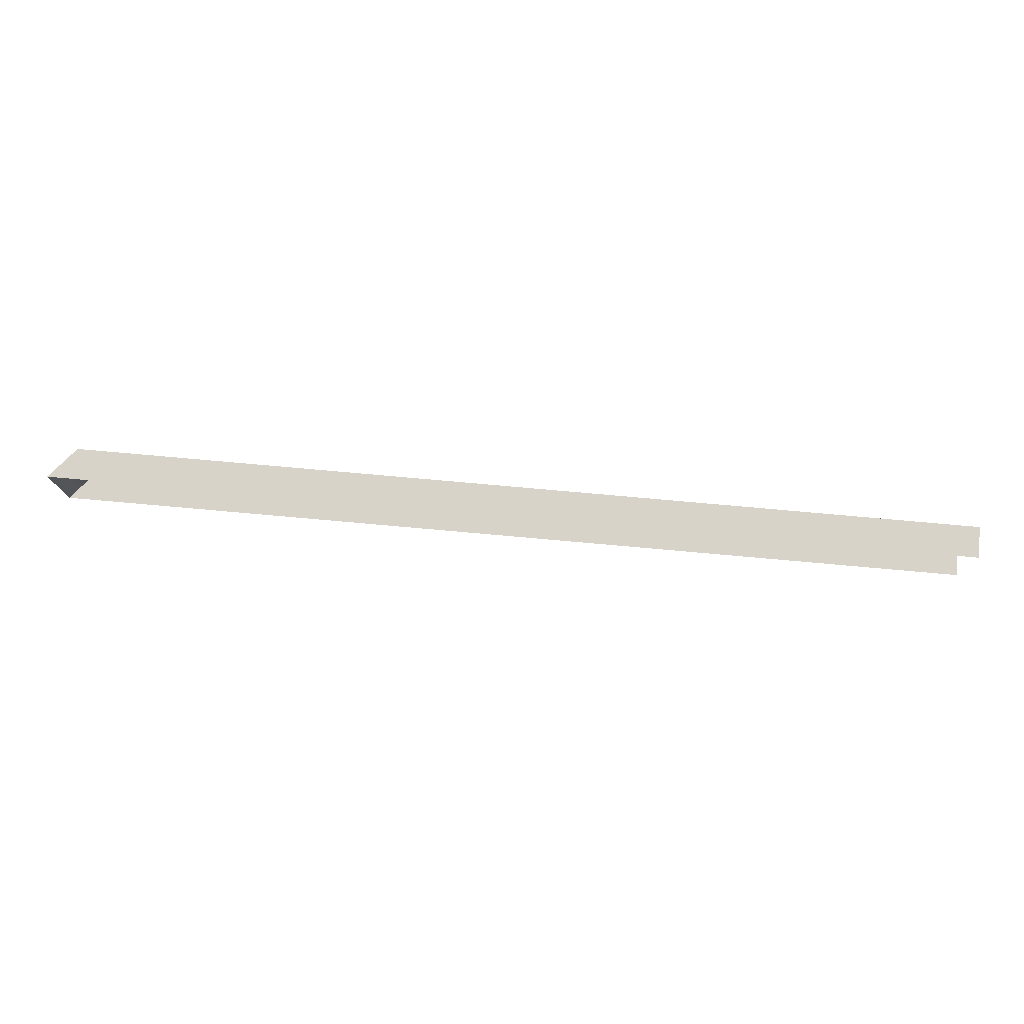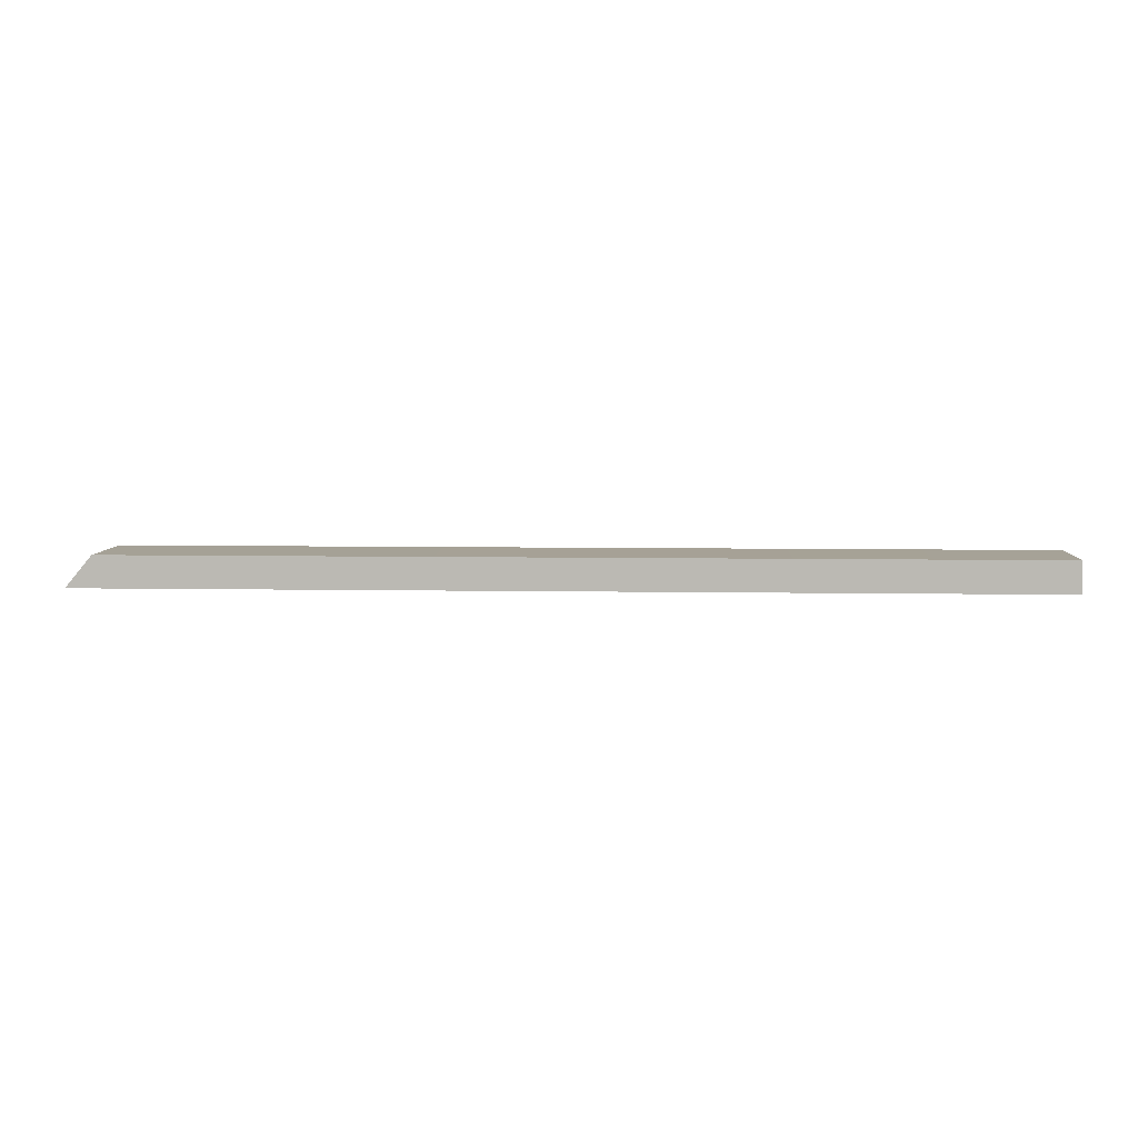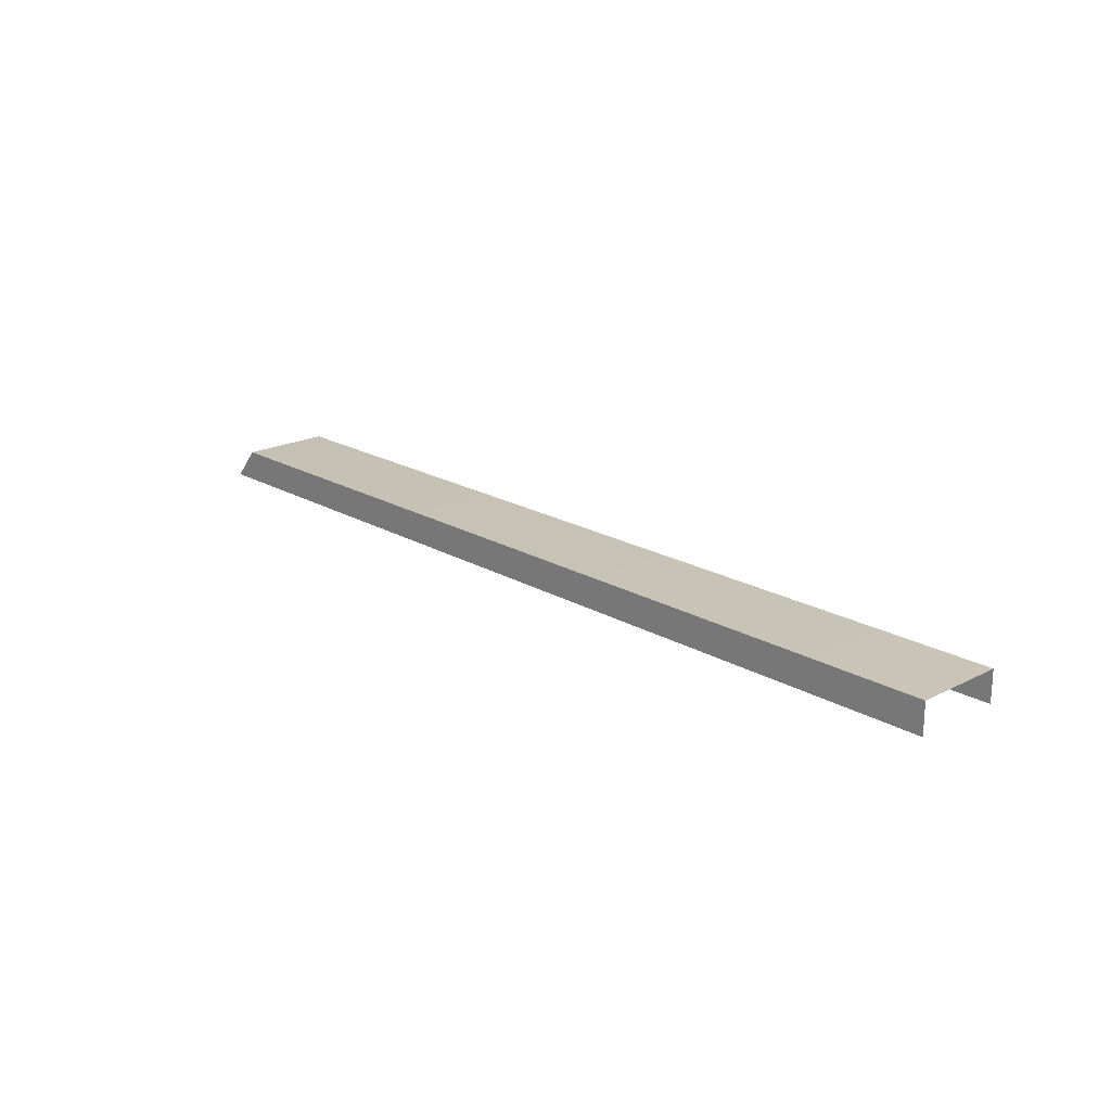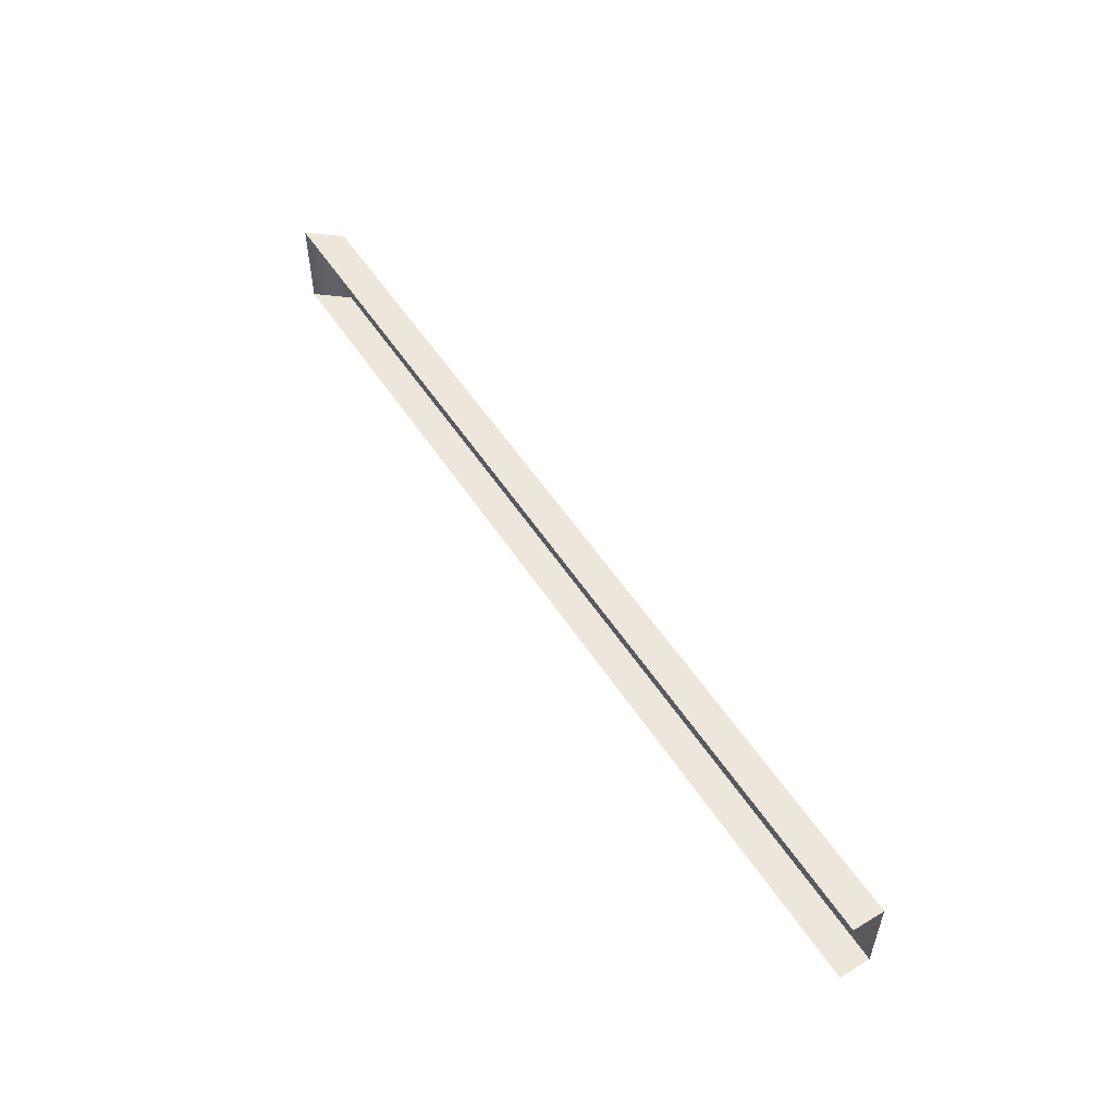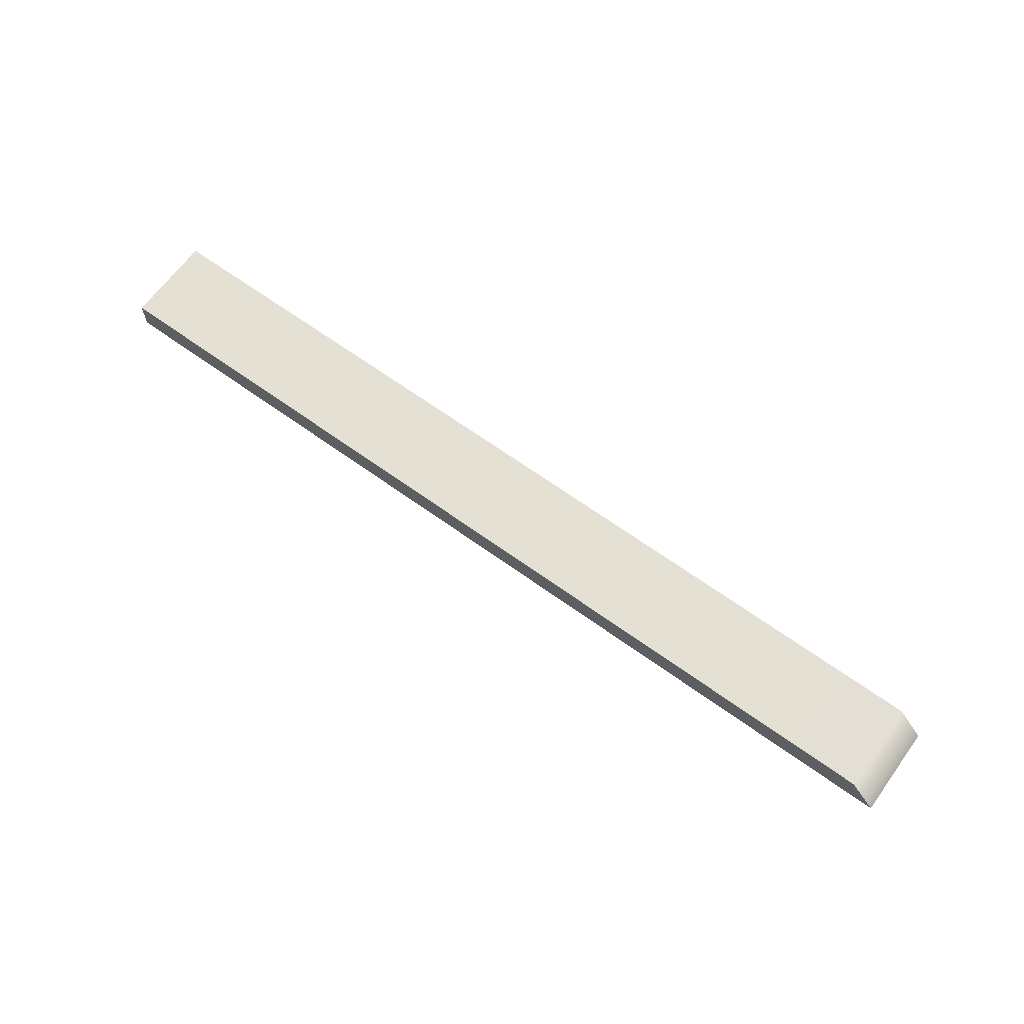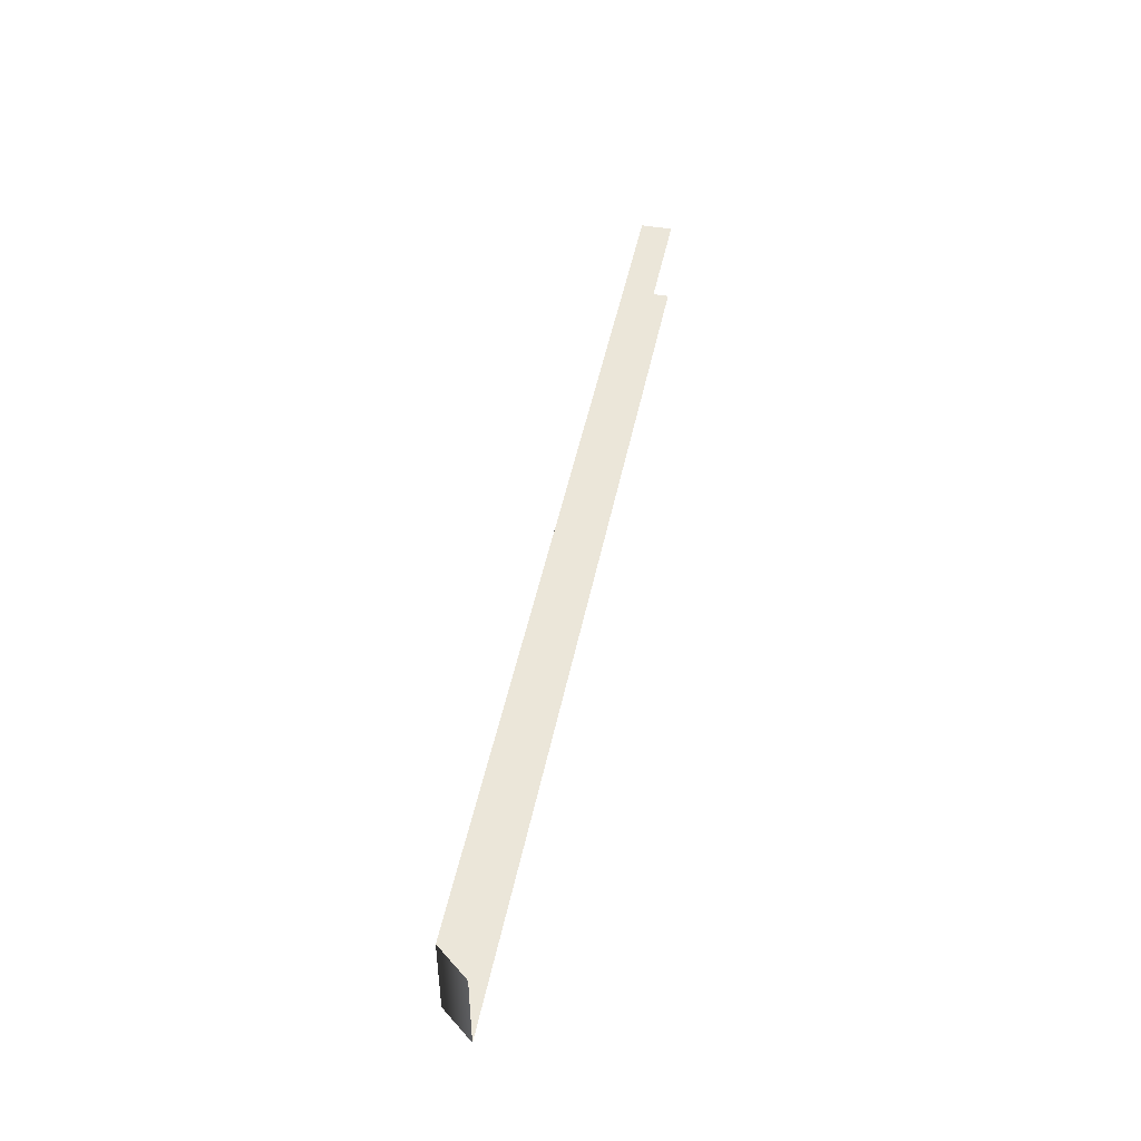
<metadata>
{"format":"obj","ext":"obj","renderer":"f3d","projection":"perspective","resolution":1024,"background":"white","views":[{"elev":77.0,"azim":-174.9,"up":"+Y"},{"elev":6.4,"azim":-177.0,"up":"+Z"},{"elev":20.0,"azim":-133.2,"up":"+Z"},{"elev":53.7,"azim":-122.3,"up":"+Y"},{"elev":65.6,"azim":36.0,"up":"+Z"},{"elev":46.8,"azim":101.3,"up":"+Y"}]}
</metadata>
<code>
v -100 157.9 3.78
v -100 168.9 3.78
v -100 168.9 0
v -100 157.9 0
v 12.94 157.9 0
v 9.783 157.9 3.78
v 9.783 168.9 3.78
v 12.94 168.9 0
f 1 6 7 2
f 2 7 8 3
f 4 5 6 1
f 8 7 6 5

</code>
